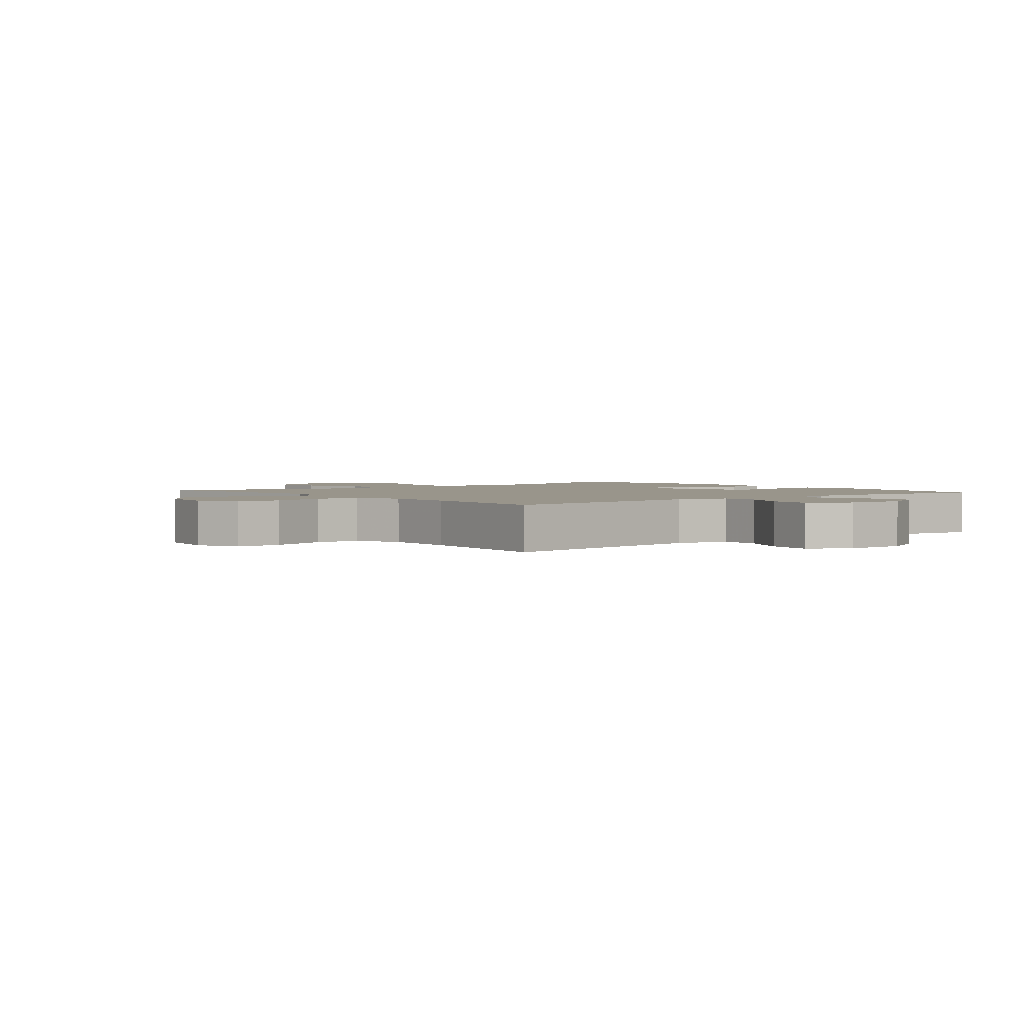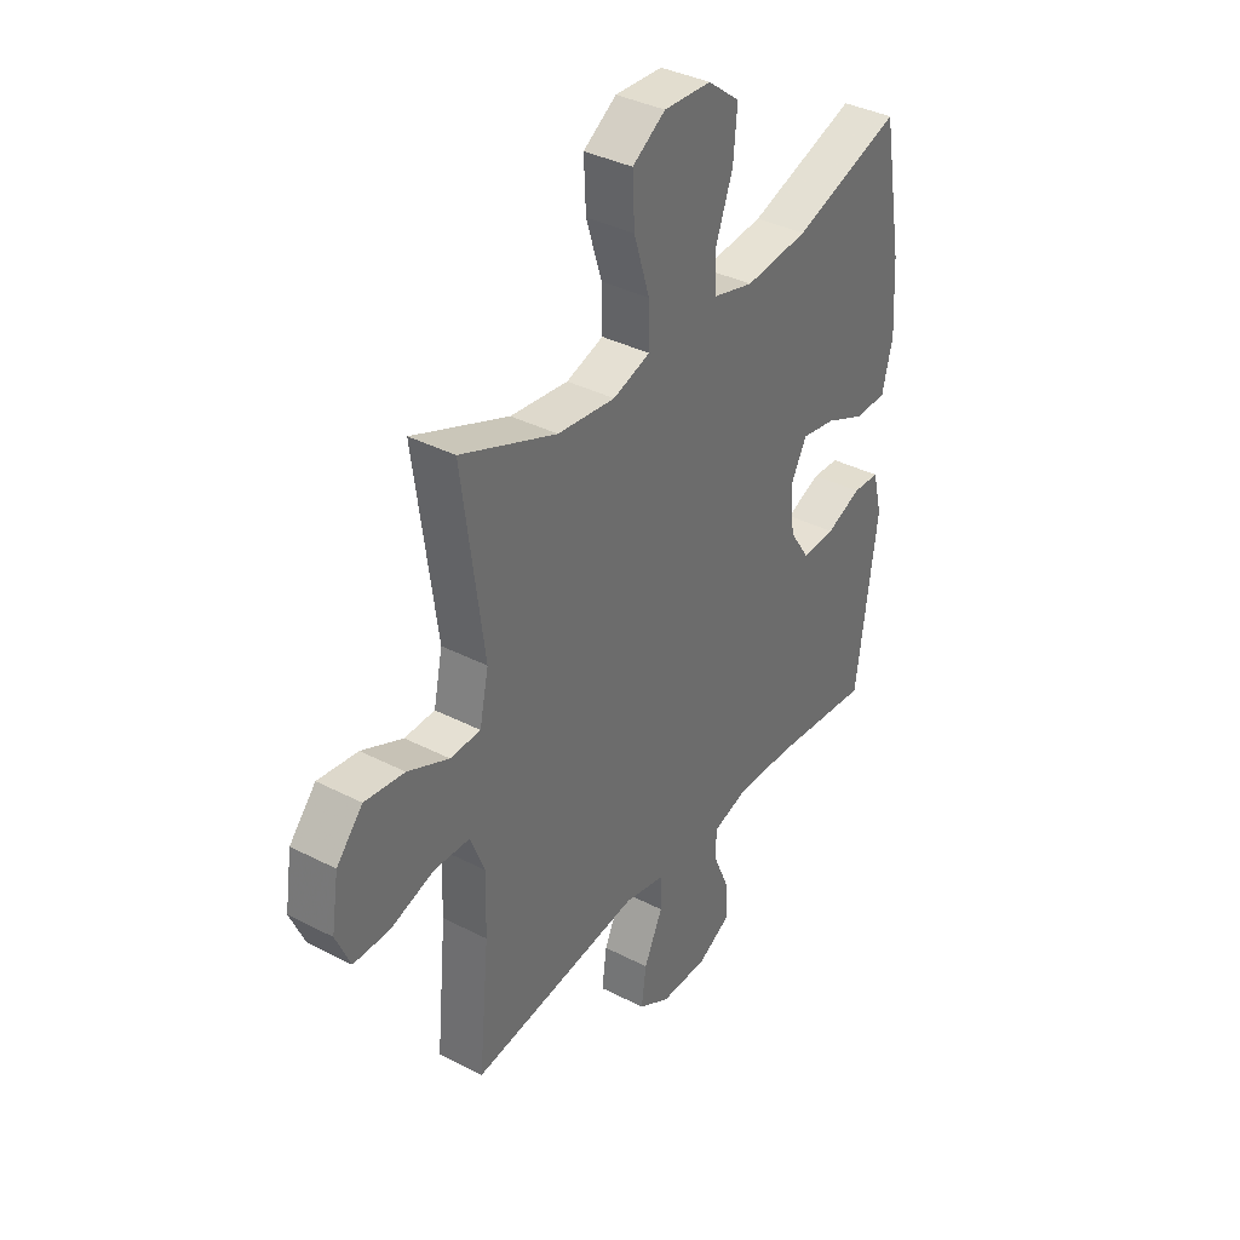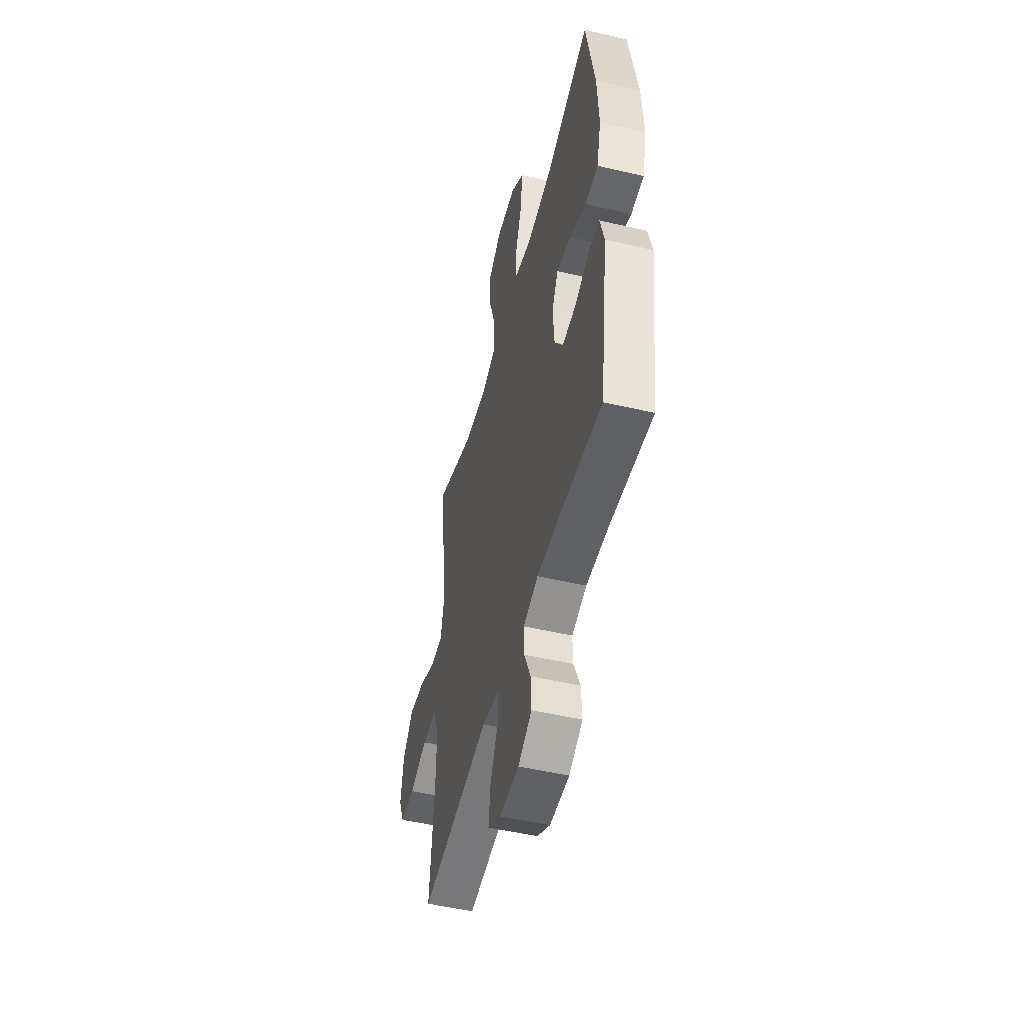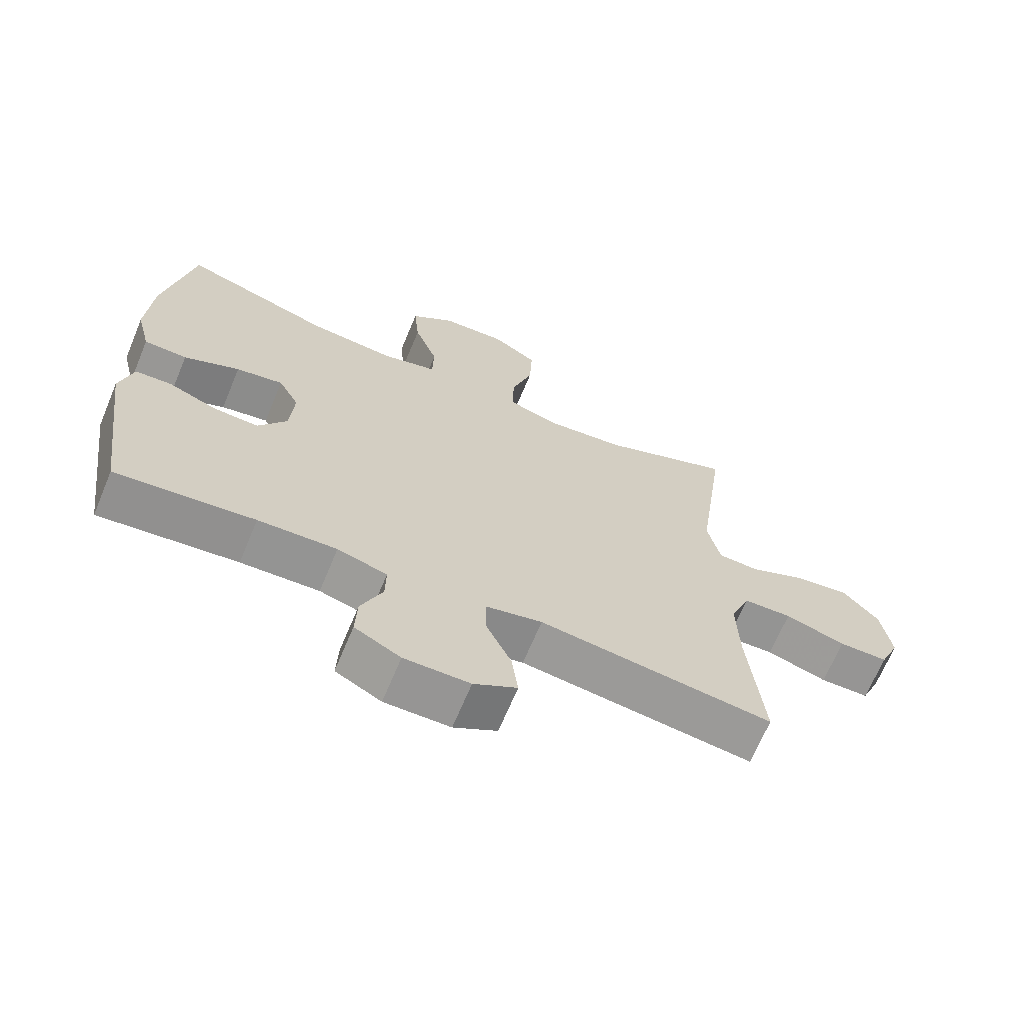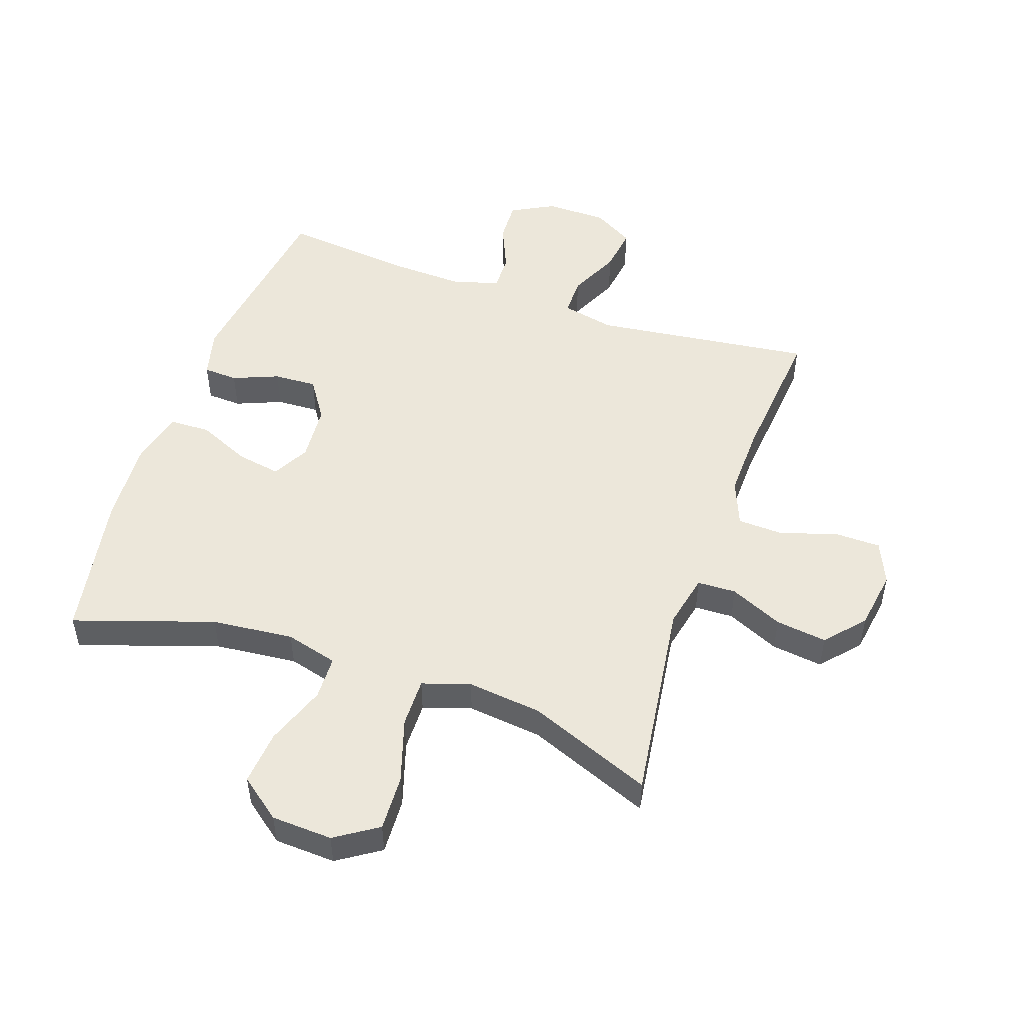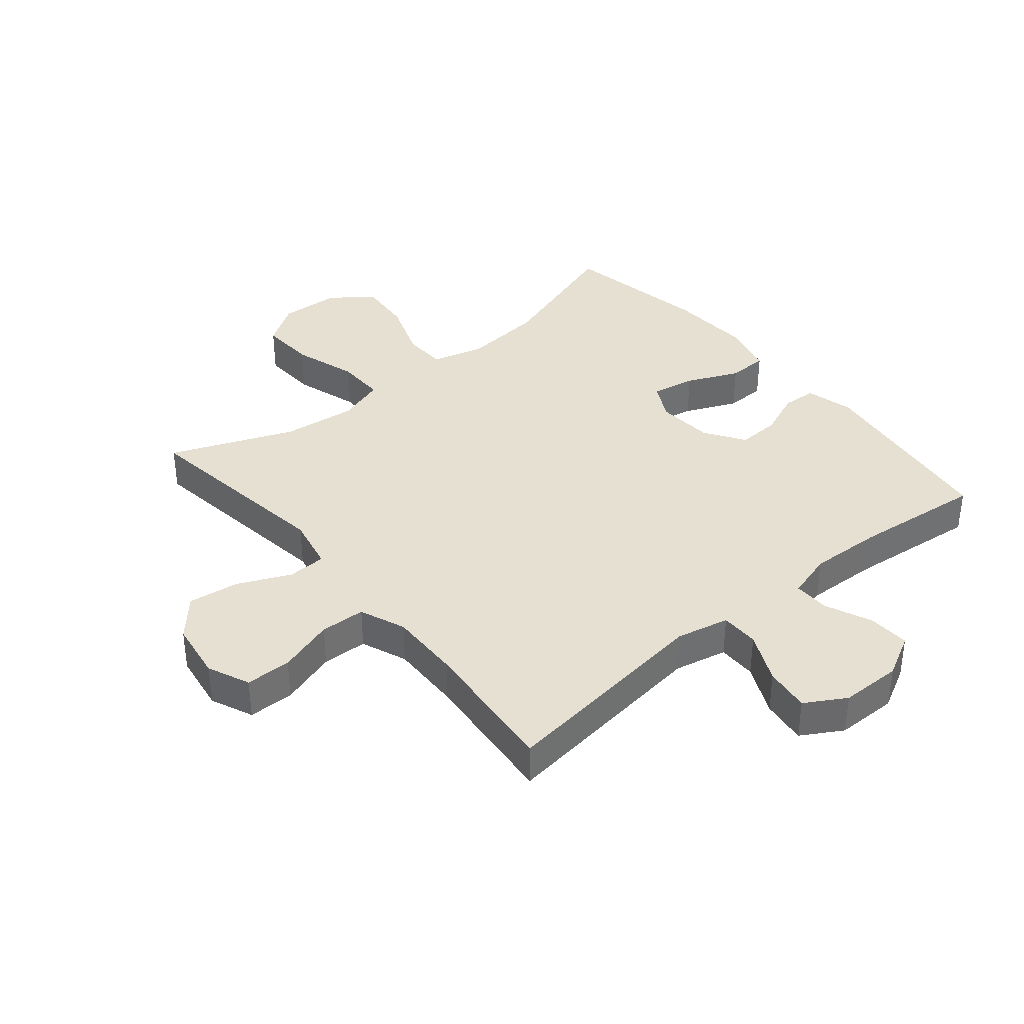
<metadata>
{"format":"obj","ext":"obj","renderer":"f3d","projection":"perspective","resolution":1024,"background":"white","views":[{"elev":2.2,"azim":141.1,"up":"+Y"},{"elev":37.0,"azim":123.7,"up":"+Z"},{"elev":-50.5,"azim":-104.3,"up":"+Z"},{"elev":-67.7,"azim":-22.7,"up":"+Z"},{"elev":50.4,"azim":19.0,"up":"+Y"},{"elev":37.6,"azim":140.2,"up":"+Y"}]}
</metadata>
<code>
v 0.5 0.07 0.5
v 0.455 0.07 0.168
v 0.474 0.07 0.08
v 0.537 0.07 0.078
v 0.623 0.07 0.117
v 0.706 0.07 0.128
v 0.761 0.07 0.066
v 0.776 0.07 -0.031
v 0.746 0.07 -0.1
v 0.671 0.07 -0.101
v 0.579 0.07 -0.072
v 0.505 0.07 -0.075
v 0.475 0.07 -0.15
v 0.478 0.07 -0.267
v 0.5 0.07 -0.5
v 0.144 0.07 -0.456
v 0.058 0.07 -0.475
v 0.058 0.07 -0.538
v 0.097 0.07 -0.621
v 0.107 0.07 -0.695
v 0.041 0.07 -0.734
v -0.059 0.07 -0.735
v -0.129 0.07 -0.698
v -0.126 0.07 -0.63
v -0.093 0.07 -0.553
v -0.092 0.07 -0.494
v -0.168 0.07 -0.472
v -0.288 0.07 -0.477
v -0.5 0.07 -0.5
v -0.544 0.07 -0.183
v -0.524 0.07 -0.104
v -0.468 0.07 -0.101
v -0.394 0.07 -0.131
v -0.324 0.07 -0.134
v -0.281 0.07 -0.069
v -0.274 0.07 0.024
v -0.306 0.07 0.084
v -0.378 0.07 0.071
v -0.463 0.07 0.033
v -0.529 0.07 0.035
v -0.551 0.07 0.123
v -0.543 0.07 0.26
v -0.5 0.07 0.5
v -0.273 0.07 0.425
v -0.14 0.07 0.412
v -0.055 0.07 0.435
v -0.053 0.07 0.507
v -0.089 0.07 0.605
v -0.097 0.07 0.694
v -0.03 0.07 0.746
v 0.069 0.07 0.751
v 0.138 0.07 0.706
v 0.134 0.07 0.615
v 0.101 0.07 0.51
v 0.1 0.07 0.43
v 0.178 0.07 0.405
v 0.299 0.07 0.419
v 0.5 0 0.5
v 0.455 0 0.168
v 0.474 0 0.08
v 0.537 0 0.078
v 0.623 0 0.117
v 0.706 0 0.128
v 0.761 0 0.066
v 0.776 0 -0.031
v 0.746 0 -0.1
v 0.671 0 -0.101
v 0.579 0 -0.072
v 0.505 0 -0.075
v 0.475 0 -0.15
v 0.478 0 -0.267
v 0.5 0 -0.5
v 0.144 0 -0.456
v 0.058 0 -0.475
v 0.058 0 -0.538
v 0.097 0 -0.621
v 0.107 0 -0.695
v 0.041 0 -0.734
v -0.059 0 -0.735
v -0.129 0 -0.698
v -0.126 0 -0.63
v -0.093 0 -0.553
v -0.092 0 -0.494
v -0.168 0 -0.472
v -0.288 0 -0.477
v -0.5 0 -0.5
v -0.544 0 -0.183
v -0.524 0 -0.104
v -0.468 0 -0.101
v -0.394 0 -0.131
v -0.324 0 -0.134
v -0.281 0 -0.069
v -0.274 0 0.024
v -0.306 0 0.084
v -0.378 0 0.071
v -0.463 0 0.033
v -0.529 0 0.035
v -0.551 0 0.123
v -0.543 0 0.26
v -0.5 0 0.5
v -0.273 0 0.425
v -0.14 0 0.412
v -0.055 0 0.435
v -0.053 0 0.507
v -0.089 0 0.605
v -0.097 0 0.694
v -0.03 0 0.746
v 0.069 0 0.751
v 0.138 0 0.706
v 0.134 0 0.615
v 0.101 0 0.51
v 0.1 0 0.43
v 0.178 0 0.405
v 0.299 0 0.419
f 51 52 53 54
f 51 54 55
f 50 51 55
f 47 48 49 50
f 46 47 50 55
f 45 46 55 56
f 41 42 43 44
f 41 44 45
f 38 39 40 41
f 37 38 41 45
f 36 37 45 56
f 30 31 32 33
f 28 29 30 33
f 27 28 33 34
f 26 27 34 35
f 22 23 24 25
f 22 25 26
f 21 22 26
f 18 19 20 21
f 17 18 21 26
f 16 17 26 35
f 14 15 16 35
f 8 9 10 11
f 8 11 12
f 7 8 12
f 4 5 6 7
f 3 4 7 12
f 2 3 12 13
f 57 1 2
f 35 36 56 57
f 14 35 57
f 2 13 14 57
f 111 110 109 108
f 112 111 108
f 112 108 107
f 107 106 105 104
f 112 107 104 103
f 113 112 103 102
f 101 100 99 98
f 102 101 98
f 98 97 96 95
f 102 98 95 94
f 113 102 94 93
f 90 89 88 87
f 90 87 86 85
f 91 90 85 84
f 92 91 84 83
f 82 81 80 79
f 83 82 79
f 83 79 78
f 78 77 76 75
f 83 78 75 74
f 92 83 74 73
f 92 73 72 71
f 68 67 66 65
f 69 68 65
f 69 65 64
f 64 63 62 61
f 69 64 61 60
f 70 69 60 59
f 59 58 114
f 114 113 93 92
f 114 92 71
f 114 71 70 59
f 1 58 59 2
f 2 59 60 3
f 3 60 61 4
f 4 61 62 5
f 5 62 63 6
f 6 63 64 7
f 7 64 65 8
f 8 65 66 9
f 9 66 67 10
f 10 67 68 11
f 11 68 69 12
f 12 69 70 13
f 13 70 71 14
f 14 71 72 15
f 15 72 73 16
f 16 73 74 17
f 17 74 75 18
f 18 75 76 19
f 19 76 77 20
f 20 77 78 21
f 21 78 79 22
f 22 79 80 23
f 23 80 81 24
f 24 81 82 25
f 25 82 83 26
f 26 83 84 27
f 27 84 85 28
f 28 85 86 29
f 29 86 87 30
f 30 87 88 31
f 31 88 89 32
f 32 89 90 33
f 33 90 91 34
f 34 91 92 35
f 35 92 93 36
f 36 93 94 37
f 37 94 95 38
f 38 95 96 39
f 39 96 97 40
f 40 97 98 41
f 41 98 99 42
f 42 99 100 43
f 43 100 101 44
f 44 101 102 45
f 45 102 103 46
f 46 103 104 47
f 47 104 105 48
f 48 105 106 49
f 49 106 107 50
f 50 107 108 51
f 51 108 109 52
f 52 109 110 53
f 53 110 111 54
f 54 111 112 55
f 55 112 113 56
f 56 113 114 57
f 57 114 58 1

</code>
